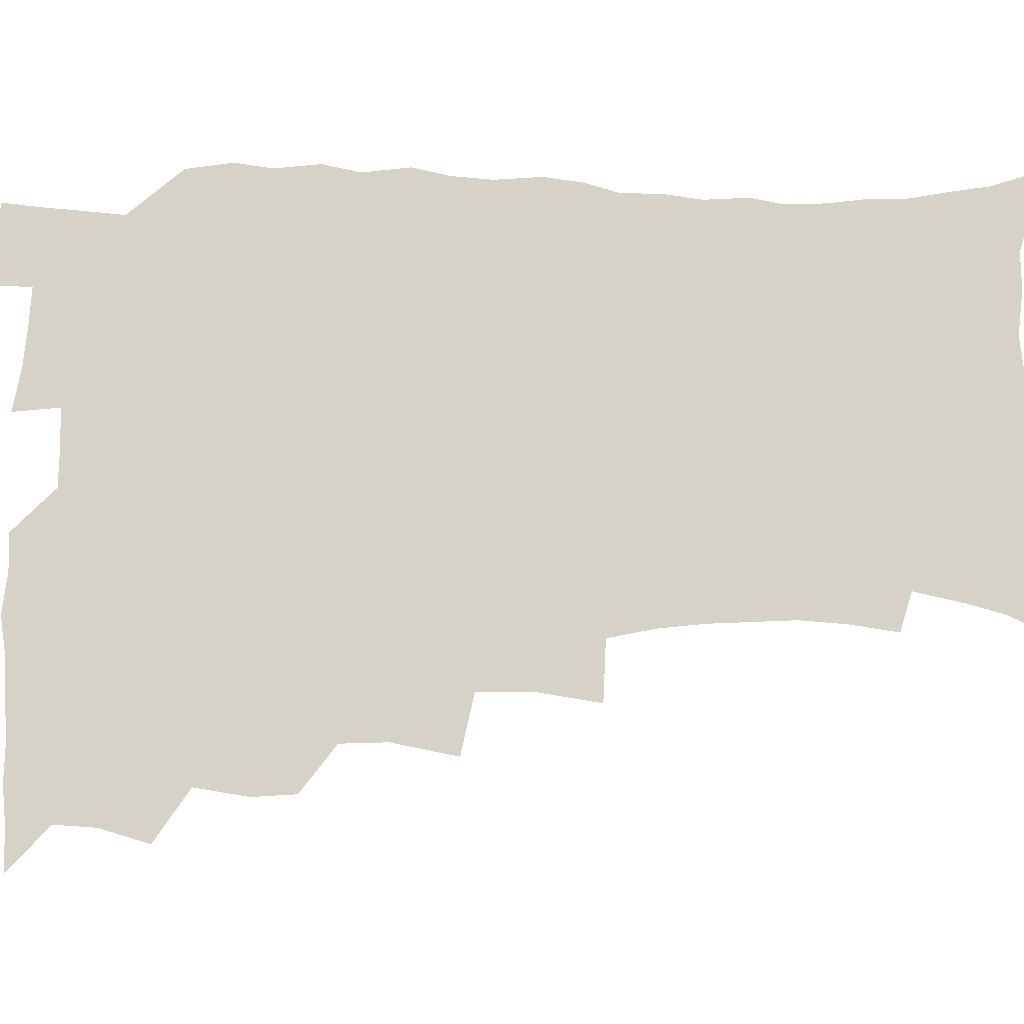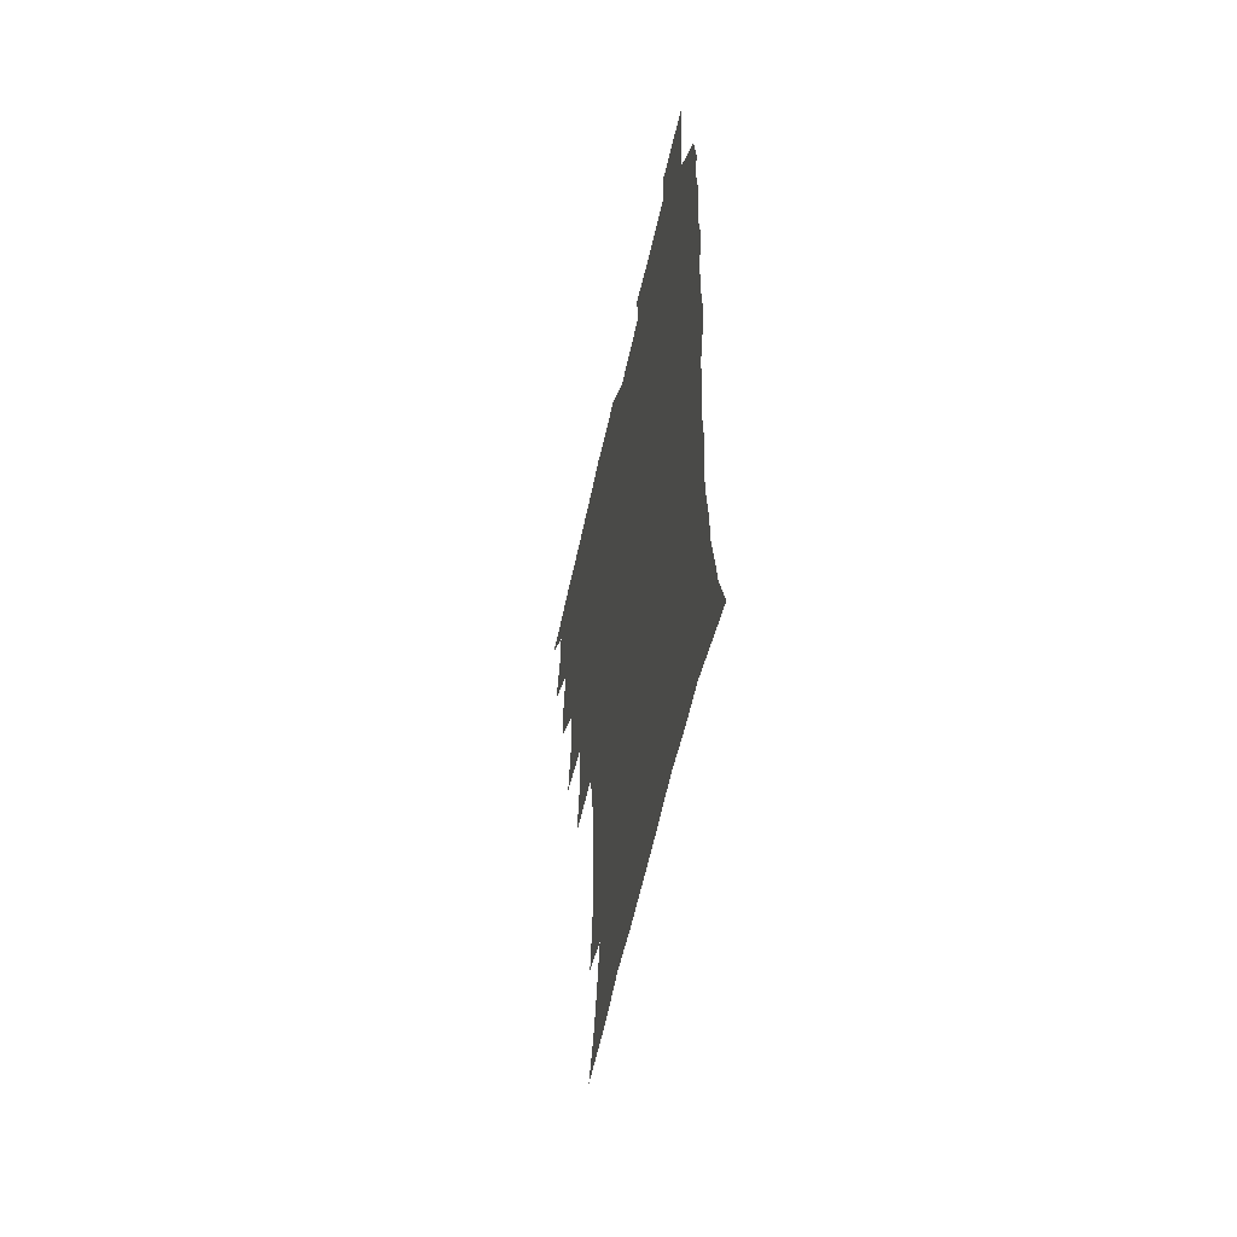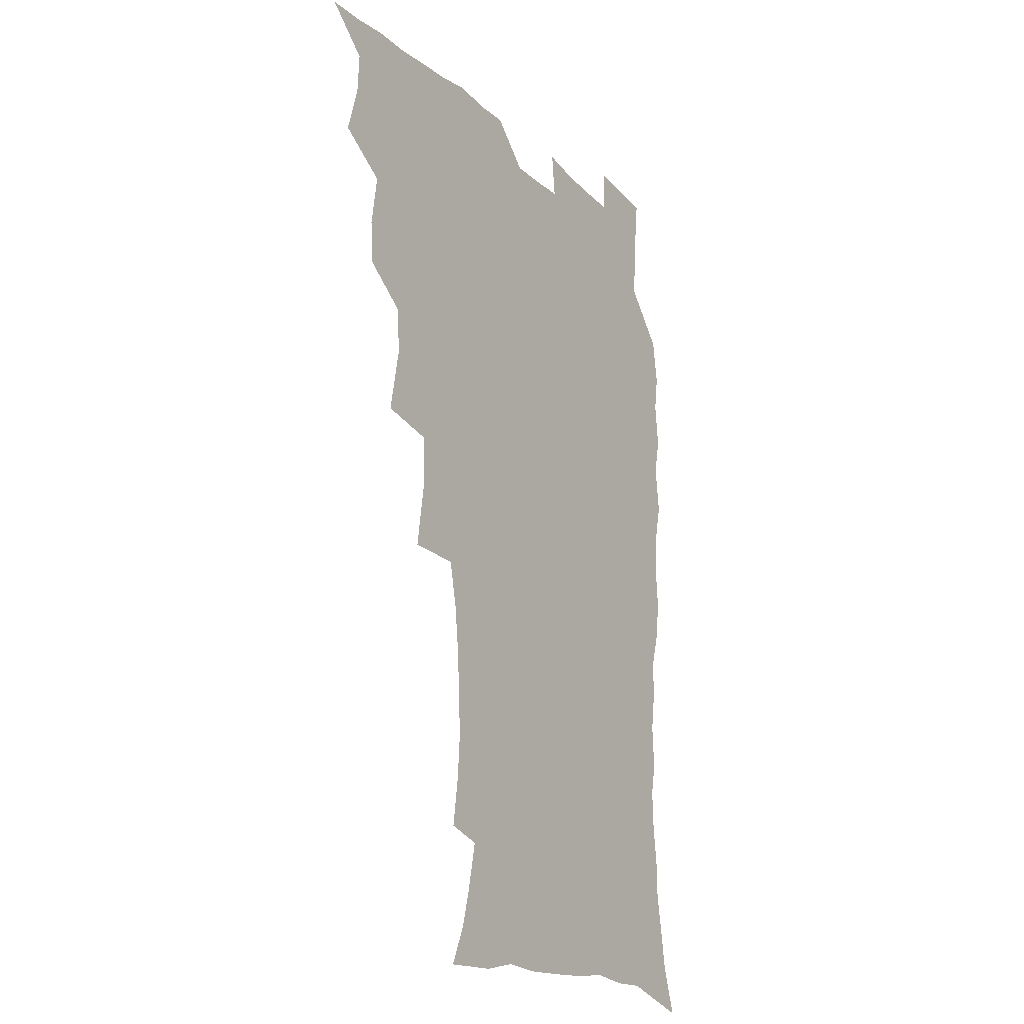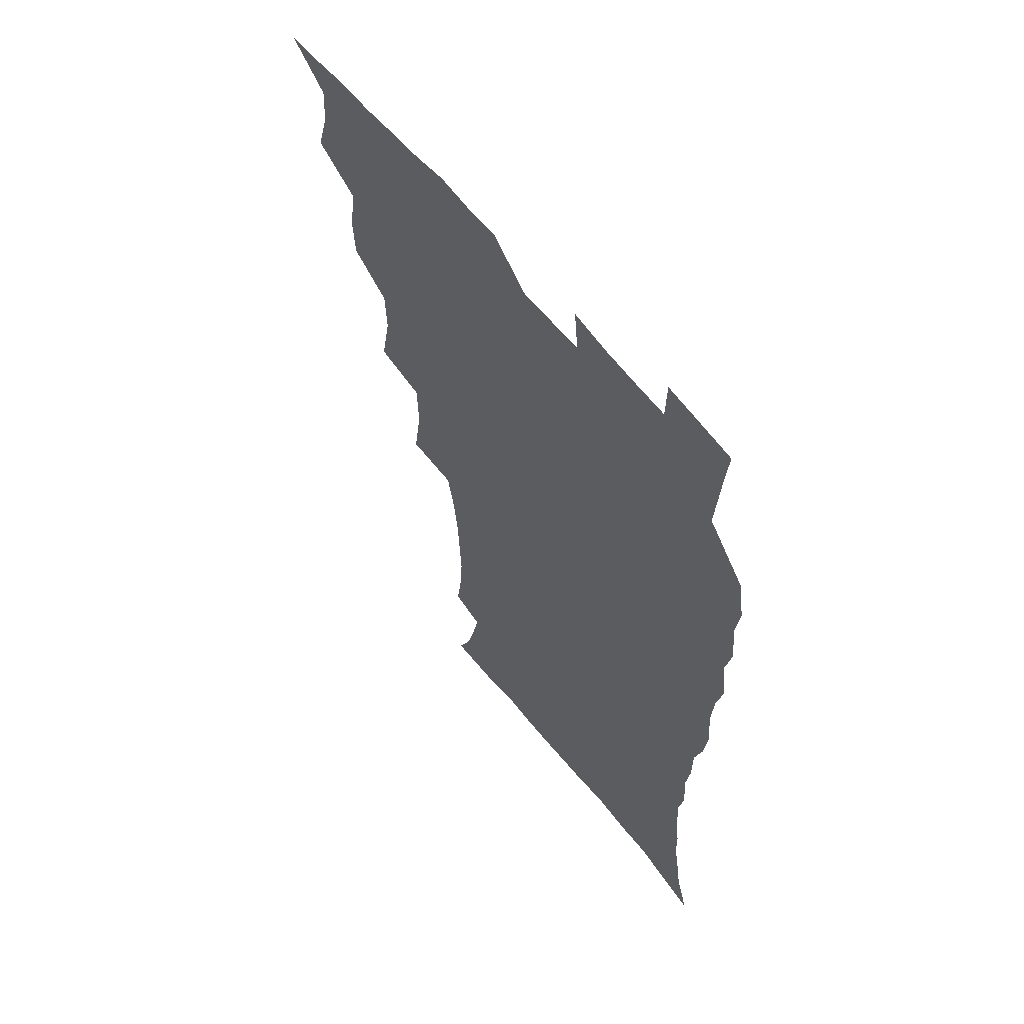
<metadata>
{"format":"obj","ext":"obj","renderer":"f3d","projection":"perspective","resolution":1024,"background":"white","views":[{"elev":78.2,"azim":-89.2,"up":"+Z"},{"elev":-57.6,"azim":77.8,"up":"+Y"},{"elev":-18.9,"azim":-57.7,"up":"+Y"},{"elev":60.1,"azim":51.7,"up":"+Y"}]}
</metadata>
<code>
v 465.8 524 0
v 476.6 474 0
v 482 492.6 0
v 482.8 508.3 0
v 481.5 524.3 0
v 494.4 424.2 0
v 493.2 440.7 0
v 496.3 460.8 0
v 498.6 478.1 0
v 499.4 493.7 0
v 498.7 508.7 0
v 496.6 525.9 0
v 508.1 368.7 0
v 512.8 393.1 0
v 512.1 410.9 0
v 514.4 431.2 0
v 512.4 446.3 0
v 511.5 461.3 0
v 515.4 479.8 0
v 515.1 494.4 0
v 513.8 509.3 0
v 512.2 525.6 0
v 527.4 319.3 0
v 531.1 344.3 0
v 530.5 364 0
v 530 382.7 0
v 530.9 401.8 0
v 529.3 416.7 0
v 530.3 434.3 0
v 530.4 450.2 0
v 530.7 465.8 0
v 530.2 480.5 0
v 529.7 495.2 0
v 528.5 510.1 0
v 526.9 526.9 0
v 553.6 216 0
v 556.3 234.5 0
v 557.5 251.6 0
v 556.7 266.4 0
v 555.8 283.7 0
v 553.8 301.3 0
v 550.1 318.6 0
v 547.9 336.1 0
v 546.8 353.5 0
v 547 372.5 0
v 545.5 387.9 0
v 545.4 404.6 0
v 545.5 420.9 0
v 546.3 437.3 0
v 546.2 452.2 0
v 547.2 467.5 0
v 545.9 481.5 0
v 544.4 496 0
v 543.3 510.6 0
v 541.4 527.6 0
v 554.1 164.7 0
v 560.5 179.2 0
v 564.2 192.9 0
v 568.3 211.6 0
v 571 231.4 0
v 570.3 245.6 0
v 570.8 262.5 0
v 569.1 276.6 0
v 569 296.5 0
v 566.1 310.3 0
v 564.4 327.5 0
v 562 342.4 0
v 562.3 360.6 0
v 561.4 376.7 0
v 561.5 393.6 0
v 560.9 408.7 0
v 562.2 425.5 0
v 561.1 439.2 0
v 562.3 455 0
v 561.3 468.4 0
v 560.4 482.2 0
v 559.5 496.3 0
v 557.5 512.4 0
v 555.4 529.9 0
v 565.5 165.2 0
v 574 183.9 0
v 579.4 202.9 0
v 583 222.7 0
v 583.9 239.4 0
v 584 255.6 0
v 582.8 269.5 0
v 582.3 286.5 0
v 581.4 303.4 0
v 579.6 318 0
v 578.8 335.2 0
v 577.8 350.7 0
v 575.8 363.6 0
v 575.5 380 0
v 575.9 396.5 0
v 576.7 413.5 0
v 576.1 427 0
v 575.7 440.8 0
v 576.1 455.6 0
v 575.2 469 0
v 575 482.7 0
v 573.9 496.6 0
v 571.9 513.1 0
v 570.9 528.1 0
v 578.1 165.6 0
v 589.7 191.4 0
v 594.5 212.3 0
v 595.4 227.7 0
v 595.9 243.8 0
v 595.6 259.5 0
v 595 274.8 0
v 594.2 290.4 0
v 593.3 306.4 0
v 593.1 324.7 0
v 591.6 338.2 0
v 590.3 352.2 0
v 590.2 368.7 0
v 589.4 383.3 0
v 589.8 397.4 0
v 589.9 413.5 0
v 589.4 427.1 0
v 589.5 441.6 0
v 589.9 456.2 0
v 589.4 469.6 0
v 588.9 483.2 0
v 587.9 497.6 0
v 586.3 513.1 0
v 585 528.5 0
v 593.8 169.1 0
v 603.9 195.9 0
v 606.9 215.4 0
v 608 232.4 0
v 607.8 246.8 0
v 607.1 260.7 0
v 606.8 277.3 0
v 606.4 294.2 0
v 605.7 309.1 0
v 605.3 326.8 0
v 604.4 340.3 0
v 604 355.9 0
v 603.3 369.7 0
v 602.3 380.7 0
v 602.8 398.1 0
v 603.5 414.9 0
v 603.2 428.4 0
v 603.7 443.6 0
v 603.4 456.6 0
v 603.2 470 0
v 602.8 483.5 0
v 602.7 497.2 0
v 601.2 512.4 0
v 609.5 167.9 0
v 617.1 196.6 0
v 619.2 217.3 0
v 619.7 233.1 0
v 619.8 249.4 0
v 619.3 264 0
v 619 280.9 0
v 618.3 294.1 0
v 617.8 311.9 0
v 617.6 327.2 0
v 617 341.7 0
v 616.8 356.7 0
v 616.8 372.4 0
v 616.8 386 0
v 616.5 400.3 0
v 616.7 415.8 0
v 616.6 428.8 0
v 616.9 443.5 0
v 617.2 457.1 0
v 617.5 470.4 0
v 617.3 483.5 0
v 616.7 497.7 0
v 615.9 512.2 0
v 626.9 168.6 0
v 630.6 195.7 0
v 631.5 215.5 0
v 631.7 234.1 0
v 631.6 250 0
v 631.4 265.3 0
v 630.9 281.2 0
v 630.6 296.1 0
v 630.3 309.4 0
v 629.7 328.1 0
v 629.8 340.1 0
v 629.5 356.9 0
v 629.6 371.4 0
v 629.6 386.5 0
v 629.7 400.4 0
v 629.7 415.4 0
v 630 429.5 0
v 630.2 443.4 0
v 630.5 456.9 0
v 630.6 470.4 0
v 631 483.5 0
v 631.1 497.2 0
v 630.3 512.7 0
v 628.5 530.2 0
v 644.4 169.6 0
v 644.4 197.6 0
v 644.1 217.4 0
v 644 232.6 0
v 643.7 248.6 0
v 643.3 265.1 0
v 642.8 281 0
v 642.5 298.5 0
v 642.5 310.8 0
v 641.9 327.9 0
v 642.2 341.8 0
v 642.2 355.9 0
v 642.4 370.9 0
v 642.5 385.6 0
v 642.7 399.9 0
v 642.9 414.4 0
v 643.2 429 0
v 643.5 442.8 0
v 643.9 456.2 0
v 644.3 469.8 0
v 644.7 483.4 0
v 645.1 497.2 0
v 645.2 511.5 0
v 644.7 527.3 0
v 661.7 171.7 0
v 658.3 196.6 0
v 656.9 215.1 0
v 655.9 232.5 0
v 656.5 245.4 0
v 655.1 264.6 0
v 655.8 277.2 0
v 654.6 295.8 0
v 654.4 311.2 0
v 654.5 326 0
v 654.4 341.4 0
v 654.6 355.4 0
v 655.9 368.4 0
v 656 383.1 0
v 656.1 397.9 0
v 656.5 411.8 0
v 656.2 428.5 0
v 656.5 442.6 0
v 657.3 456.1 0
v 657.9 469.7 0
v 658.6 483 0
v 659.2 496.7 0
v 659.6 510.9 0
v 659.7 525.9 0
v 678.1 170 0
v 672.3 194.6 0
v 670.5 211.6 0
v 669.7 227.4 0
v 668.6 244.5 0
v 667.8 260.8 0
v 667.6 276 0
v 666.5 294 0
v 666.9 308.2 0
v 668.4 320.9 0
v 667.8 337.4 0
v 669.1 350.5 0
v 668.6 367 0
v 668.8 382.1 0
v 669.4 396.5 0
v 669.2 412 0
v 670.8 425.2 0
v 671.7 439 0
v 671.3 454.4 0
v 671.6 468.5 0
v 672.6 482.1 0
v 673.2 496.2 0
v 674 510.6 0
v 674.7 525.1 0
v 675.2 541.9 0
v 692.8 170.5 0
v 686.1 192.3 0
v 684.1 208.2 0
v 682.2 225.2 0
v 681.8 239.9 0
v 680.2 257.7 0
v 679.6 273.8 0
v 679.6 288.9 0
v 680.9 302.2 0
v 680.2 319.5 0
v 681.3 333.3 0
v 681.4 349 0
v 682.2 363.2 0
v 682.6 378.3 0
v 684 392.2 0
v 684.4 407.4 0
v 685.9 421.2 0
v 685.1 437.7 0
v 686.5 451.3 0
v 686.3 466.5 0
v 686.2 481.6 0
v 687.2 495.3 0
v 688.5 509.4 0
v 689.7 524.2 0
v 690.5 540 0
v 708.6 166 0
v 701.3 187.3 0
v 697.9 204.1 0
v 696.8 218.7 0
v 694.7 235.5 0
v 694 250.8 0
v 693.4 266.6 0
v 693.7 281.6 0
v 693.6 297.4 0
v 693.6 313.4 0
v 695.8 326.5 0
v 697.1 341.1 0
v 696 358.2 0
v 699.5 370.6 0
v 699.4 386.6 0
v 698.5 403.4 0
v 700.7 417.2 0
v 700.3 433.3 0
v 701.3 448 0
v 701.4 463.3 0
v 700.7 479 0
v 702.2 493 0
v 703.6 508 0
v 704.7 523.1 0
v 706.3 538 0
v 723.5 162 0
v 717.5 180.6 0
v 715.2 195.1 0
v 712.4 210.5 0
v 712.2 223.7 0
v 710.2 239.9 0
v 709.6 255.2 0
v 712 267.5 0
v 710.9 284.5 0
v 712.9 298.6 0
v 713.1 314.8 0
v 716.9 327.7 0
v 718.8 342.6 0
v 717.5 360.5 0
v 718.7 375.9 0
v 721.8 390.2 0
v 719.6 408.4 0
v 722.6 422.7 0
v 720.7 440.2 0
v 722.7 454.7 0
v 720 472.3 0
f 4 5 1
f 8 9 2
f 2 9 3
f 9 10 3
f 3 10 4
f 10 11 4
f 4 11 5
f 11 12 5
f 15 16 6
f 6 16 7
f 16 17 7
f 7 17 8
f 17 18 8
f 8 18 9
f 18 19 9
f 9 19 10
f 19 20 10
f 10 20 11
f 20 21 11
f 11 21 12
f 21 22 12
f 25 26 13
f 13 26 14
f 26 27 14
f 14 27 15
f 27 28 15
f 15 28 16
f 28 29 16
f 16 29 17
f 29 30 17
f 17 30 18
f 30 31 18
f 18 31 19
f 31 32 19
f 19 32 20
f 32 33 20
f 20 33 21
f 33 34 21
f 21 34 22
f 34 35 22
f 42 43 23
f 23 43 24
f 43 44 24
f 24 44 25
f 44 45 25
f 25 45 26
f 45 46 26
f 26 46 27
f 46 47 27
f 27 47 28
f 47 48 28
f 28 48 29
f 48 49 29
f 29 49 30
f 49 50 30
f 30 50 31
f 50 51 31
f 31 51 32
f 51 52 32
f 32 52 33
f 52 53 33
f 33 53 34
f 53 54 34
f 34 54 35
f 54 55 35
f 59 60 36
f 36 60 37
f 60 61 37
f 37 61 38
f 61 62 38
f 38 62 39
f 62 63 39
f 39 63 40
f 63 64 40
f 40 64 41
f 64 65 41
f 41 65 42
f 65 66 42
f 42 66 43
f 66 67 43
f 43 67 44
f 67 68 44
f 44 68 45
f 68 69 45
f 45 69 46
f 69 70 46
f 46 70 47
f 70 71 47
f 47 71 48
f 71 72 48
f 48 72 49
f 72 73 49
f 49 73 50
f 73 74 50
f 50 74 51
f 74 75 51
f 51 75 52
f 75 76 52
f 52 76 53
f 76 77 53
f 53 77 54
f 77 78 54
f 54 78 55
f 78 79 55
f 56 80 57
f 80 81 57
f 57 81 58
f 81 82 58
f 58 82 59
f 82 83 59
f 59 83 60
f 83 84 60
f 60 84 61
f 84 85 61
f 61 85 62
f 85 86 62
f 62 86 63
f 86 87 63
f 63 87 64
f 87 88 64
f 64 88 65
f 88 89 65
f 65 89 66
f 89 90 66
f 66 90 67
f 90 91 67
f 67 91 68
f 91 92 68
f 68 92 69
f 92 93 69
f 69 93 70
f 93 94 70
f 70 94 71
f 94 95 71
f 71 95 72
f 95 96 72
f 72 96 73
f 96 97 73
f 73 97 74
f 97 98 74
f 74 98 75
f 98 99 75
f 75 99 76
f 99 100 76
f 76 100 77
f 100 101 77
f 77 101 78
f 101 102 78
f 78 102 79
f 102 103 79
f 80 104 81
f 104 105 81
f 81 105 82
f 105 106 82
f 82 106 83
f 106 107 83
f 83 107 84
f 107 108 84
f 84 108 85
f 108 109 85
f 85 109 86
f 109 110 86
f 86 110 87
f 110 111 87
f 87 111 88
f 111 112 88
f 88 112 89
f 112 113 89
f 89 113 90
f 113 114 90
f 90 114 91
f 114 115 91
f 91 115 92
f 115 116 92
f 92 116 93
f 116 117 93
f 93 117 94
f 117 118 94
f 94 118 95
f 118 119 95
f 95 119 96
f 119 120 96
f 96 120 97
f 120 121 97
f 97 121 98
f 121 122 98
f 98 122 99
f 122 123 99
f 99 123 100
f 123 124 100
f 100 124 101
f 124 125 101
f 101 125 102
f 125 126 102
f 102 126 103
f 126 127 103
f 104 128 105
f 128 129 105
f 105 129 106
f 129 130 106
f 106 130 107
f 130 131 107
f 107 131 108
f 131 132 108
f 108 132 109
f 132 133 109
f 109 133 110
f 133 134 110
f 110 134 111
f 134 135 111
f 111 135 112
f 135 136 112
f 112 136 113
f 136 137 113
f 113 137 114
f 137 138 114
f 114 138 115
f 138 139 115
f 115 139 116
f 139 140 116
f 116 140 117
f 140 141 117
f 117 141 118
f 141 142 118
f 118 142 119
f 142 143 119
f 119 143 120
f 143 144 120
f 120 144 121
f 144 145 121
f 121 145 122
f 145 146 122
f 122 146 123
f 146 147 123
f 123 147 124
f 147 148 124
f 124 148 125
f 148 149 125
f 125 149 126
f 149 150 126
f 126 150 127
f 128 151 129
f 151 152 129
f 129 152 130
f 152 153 130
f 130 153 131
f 153 154 131
f 131 154 132
f 154 155 132
f 132 155 133
f 155 156 133
f 133 156 134
f 156 157 134
f 134 157 135
f 157 158 135
f 135 158 136
f 158 159 136
f 136 159 137
f 159 160 137
f 137 160 138
f 160 161 138
f 138 161 139
f 161 162 139
f 139 162 140
f 162 163 140
f 140 163 141
f 163 164 141
f 141 164 142
f 164 165 142
f 142 165 143
f 165 166 143
f 143 166 144
f 166 167 144
f 144 167 145
f 167 168 145
f 145 168 146
f 168 169 146
f 146 169 147
f 169 170 147
f 147 170 148
f 170 171 148
f 148 171 149
f 171 172 149
f 149 172 150
f 172 173 150
f 151 174 152
f 174 175 152
f 152 175 153
f 175 176 153
f 153 176 154
f 176 177 154
f 154 177 155
f 177 178 155
f 155 178 156
f 178 179 156
f 156 179 157
f 179 180 157
f 157 180 158
f 180 181 158
f 158 181 159
f 181 182 159
f 159 182 160
f 182 183 160
f 160 183 161
f 183 184 161
f 161 184 162
f 184 185 162
f 162 185 163
f 185 186 163
f 163 186 164
f 186 187 164
f 164 187 165
f 187 188 165
f 165 188 166
f 188 189 166
f 166 189 167
f 189 190 167
f 167 190 168
f 190 191 168
f 168 191 169
f 191 192 169
f 169 192 170
f 192 193 170
f 170 193 171
f 193 194 171
f 171 194 172
f 194 195 172
f 172 195 173
f 195 196 173
f 174 198 175
f 198 199 175
f 175 199 176
f 199 200 176
f 176 200 177
f 200 201 177
f 177 201 178
f 201 202 178
f 178 202 179
f 202 203 179
f 179 203 180
f 203 204 180
f 180 204 181
f 204 205 181
f 181 205 182
f 205 206 182
f 182 206 183
f 206 207 183
f 183 207 184
f 207 208 184
f 184 208 185
f 208 209 185
f 185 209 186
f 209 210 186
f 186 210 187
f 210 211 187
f 187 211 188
f 211 212 188
f 188 212 189
f 212 213 189
f 189 213 190
f 213 214 190
f 190 214 191
f 214 215 191
f 191 215 192
f 215 216 192
f 192 216 193
f 216 217 193
f 193 217 194
f 217 218 194
f 194 218 195
f 218 219 195
f 195 219 196
f 219 220 196
f 196 220 197
f 220 221 197
f 198 222 199
f 222 223 199
f 199 223 200
f 223 224 200
f 200 224 201
f 224 225 201
f 201 225 202
f 225 226 202
f 202 226 203
f 226 227 203
f 203 227 204
f 227 228 204
f 204 228 205
f 228 229 205
f 205 229 206
f 229 230 206
f 206 230 207
f 230 231 207
f 207 231 208
f 231 232 208
f 208 232 209
f 232 233 209
f 209 233 210
f 233 234 210
f 210 234 211
f 234 235 211
f 211 235 212
f 235 236 212
f 212 236 213
f 236 237 213
f 213 237 214
f 237 238 214
f 214 238 215
f 238 239 215
f 215 239 216
f 239 240 216
f 216 240 217
f 240 241 217
f 217 241 218
f 241 242 218
f 218 242 219
f 242 243 219
f 219 243 220
f 243 244 220
f 220 244 221
f 244 245 221
f 222 246 223
f 246 247 223
f 223 247 224
f 247 248 224
f 224 248 225
f 248 249 225
f 225 249 226
f 249 250 226
f 226 250 227
f 250 251 227
f 227 251 228
f 251 252 228
f 228 252 229
f 252 253 229
f 229 253 230
f 253 254 230
f 230 254 231
f 254 255 231
f 231 255 232
f 255 256 232
f 232 256 233
f 256 257 233
f 233 257 234
f 257 258 234
f 234 258 235
f 258 259 235
f 235 259 236
f 259 260 236
f 236 260 237
f 260 261 237
f 237 261 238
f 261 262 238
f 238 262 239
f 262 263 239
f 239 263 240
f 263 264 240
f 240 264 241
f 264 265 241
f 241 265 242
f 265 266 242
f 242 266 243
f 266 267 243
f 243 267 244
f 267 268 244
f 244 268 245
f 268 269 245
f 246 271 247
f 271 272 247
f 247 272 248
f 272 273 248
f 248 273 249
f 273 274 249
f 249 274 250
f 274 275 250
f 250 275 251
f 275 276 251
f 251 276 252
f 276 277 252
f 252 277 253
f 277 278 253
f 253 278 254
f 278 279 254
f 254 279 255
f 279 280 255
f 255 280 256
f 280 281 256
f 256 281 257
f 281 282 257
f 257 282 258
f 282 283 258
f 258 283 259
f 283 284 259
f 259 284 260
f 284 285 260
f 260 285 261
f 285 286 261
f 261 286 262
f 286 287 262
f 262 287 263
f 287 288 263
f 263 288 264
f 288 289 264
f 264 289 265
f 289 290 265
f 265 290 266
f 290 291 266
f 266 291 267
f 291 292 267
f 267 292 268
f 292 293 268
f 268 293 269
f 293 294 269
f 269 294 270
f 294 295 270
f 271 296 272
f 296 297 272
f 272 297 273
f 297 298 273
f 273 298 274
f 298 299 274
f 274 299 275
f 299 300 275
f 275 300 276
f 300 301 276
f 276 301 277
f 301 302 277
f 277 302 278
f 302 303 278
f 278 303 279
f 303 304 279
f 279 304 280
f 304 305 280
f 280 305 281
f 305 306 281
f 281 306 282
f 306 307 282
f 282 307 283
f 307 308 283
f 283 308 284
f 308 309 284
f 284 309 285
f 309 310 285
f 285 310 286
f 310 311 286
f 286 311 287
f 311 312 287
f 287 312 288
f 312 313 288
f 288 313 289
f 313 314 289
f 289 314 290
f 314 315 290
f 290 315 291
f 315 316 291
f 291 316 292
f 316 317 292
f 292 317 293
f 317 318 293
f 293 318 294
f 318 319 294
f 294 319 295
f 319 320 295
f 296 321 297
f 321 322 297
f 297 322 298
f 322 323 298
f 298 323 299
f 323 324 299
f 299 324 300
f 324 325 300
f 300 325 301
f 325 326 301
f 301 326 302
f 326 327 302
f 302 327 303
f 327 328 303
f 303 328 304
f 328 329 304
f 304 329 305
f 329 330 305
f 305 330 306
f 330 331 306
f 306 331 307
f 331 332 307
f 307 332 308
f 332 333 308
f 308 333 309
f 333 334 309
f 309 334 310
f 334 335 310
f 310 335 311
f 335 336 311
f 311 336 312
f 336 337 312
f 312 337 313
f 337 338 313
f 313 338 314
f 338 339 314
f 314 339 315
f 339 340 315
f 315 340 316
f 340 341 316
f 316 341 317

</code>
